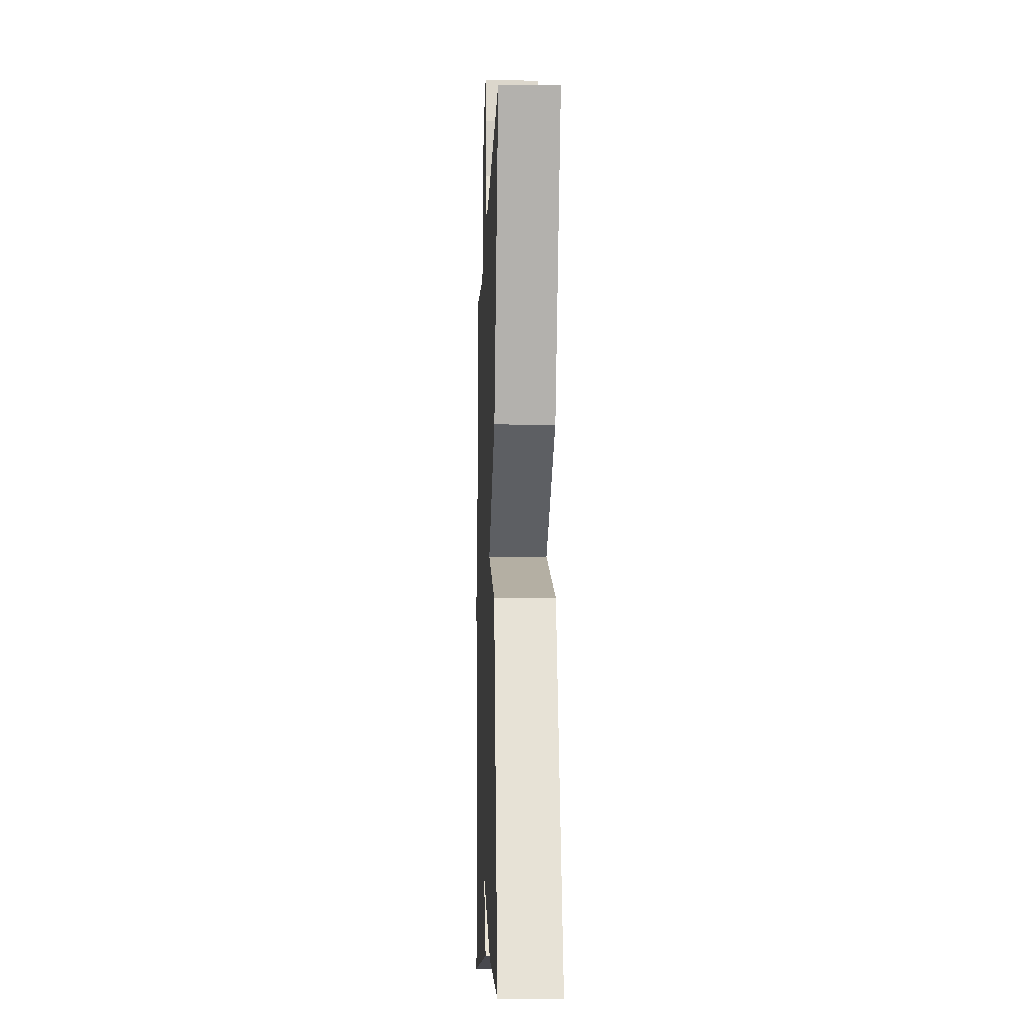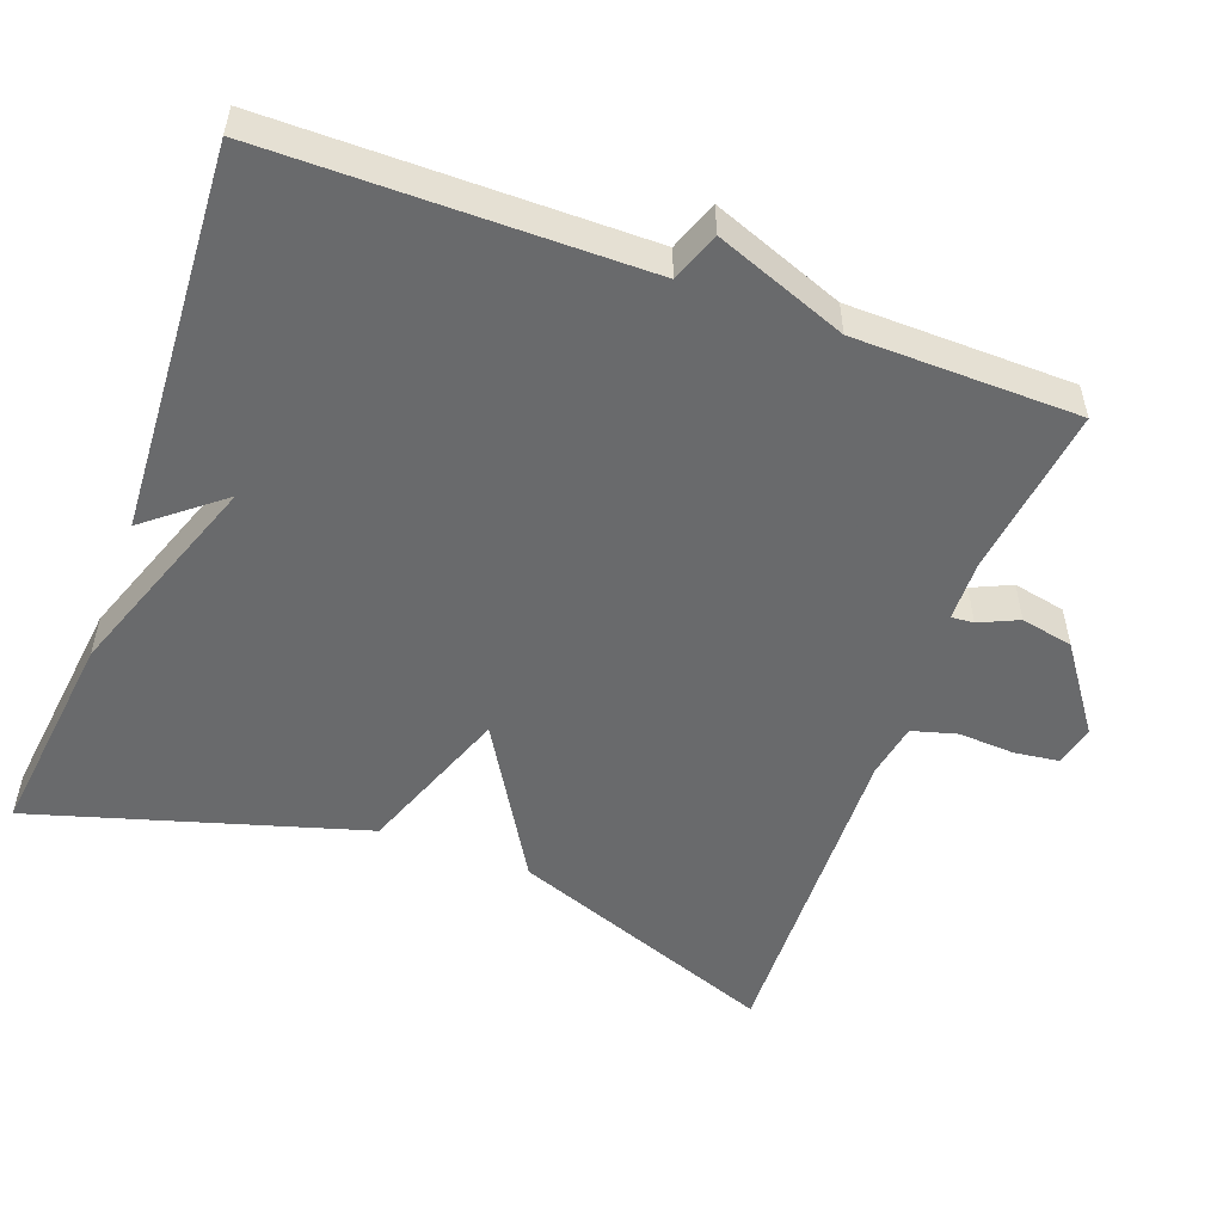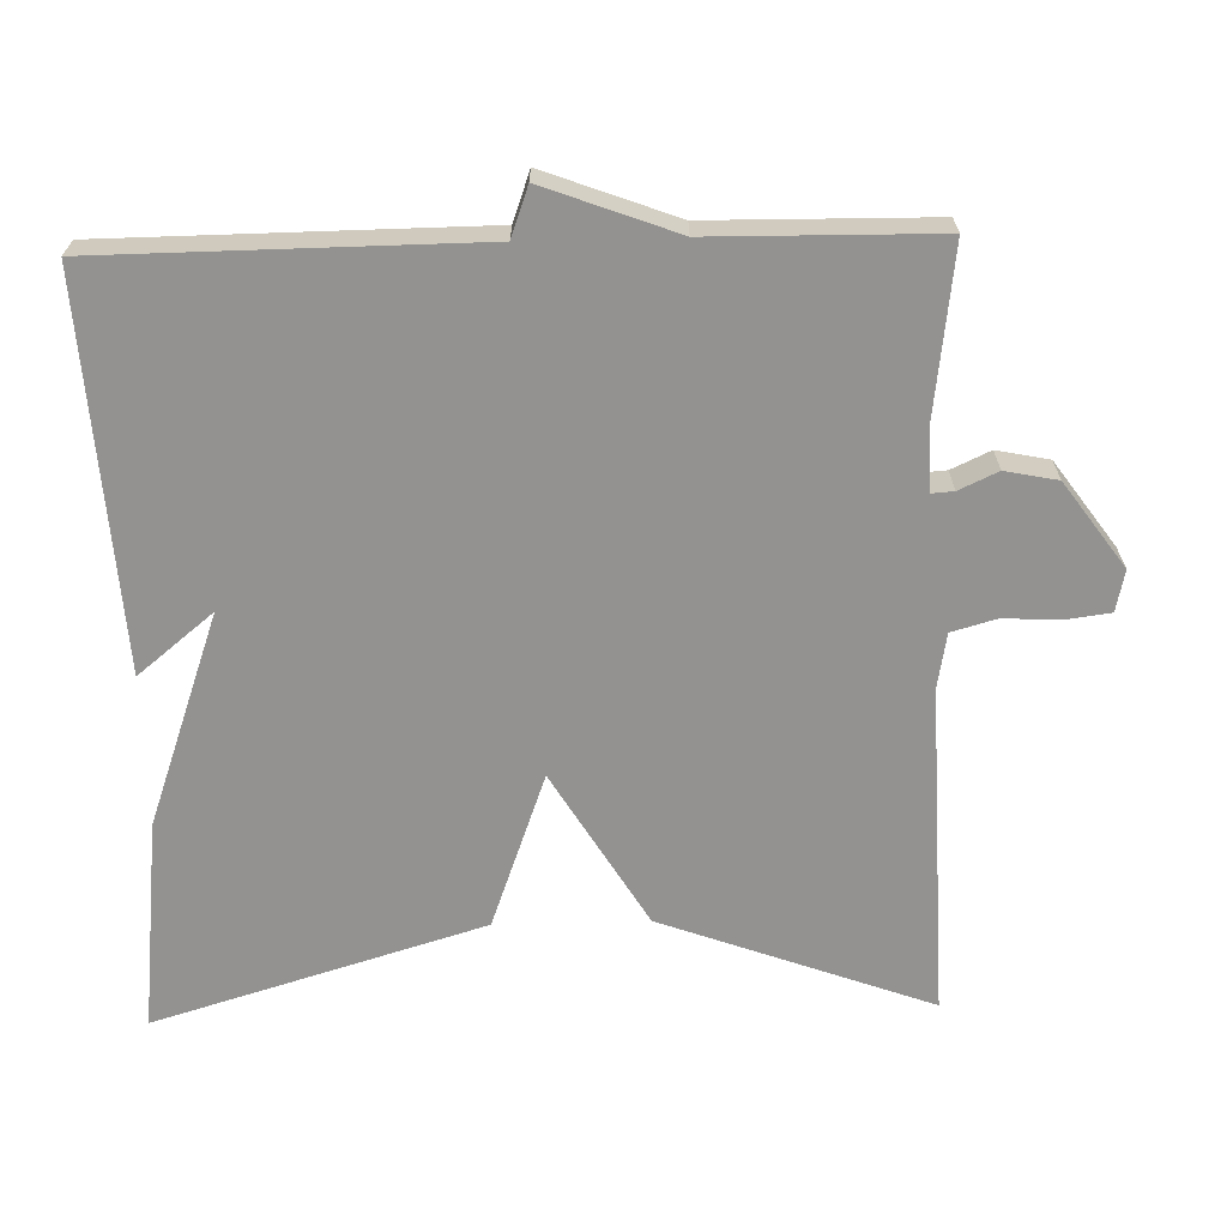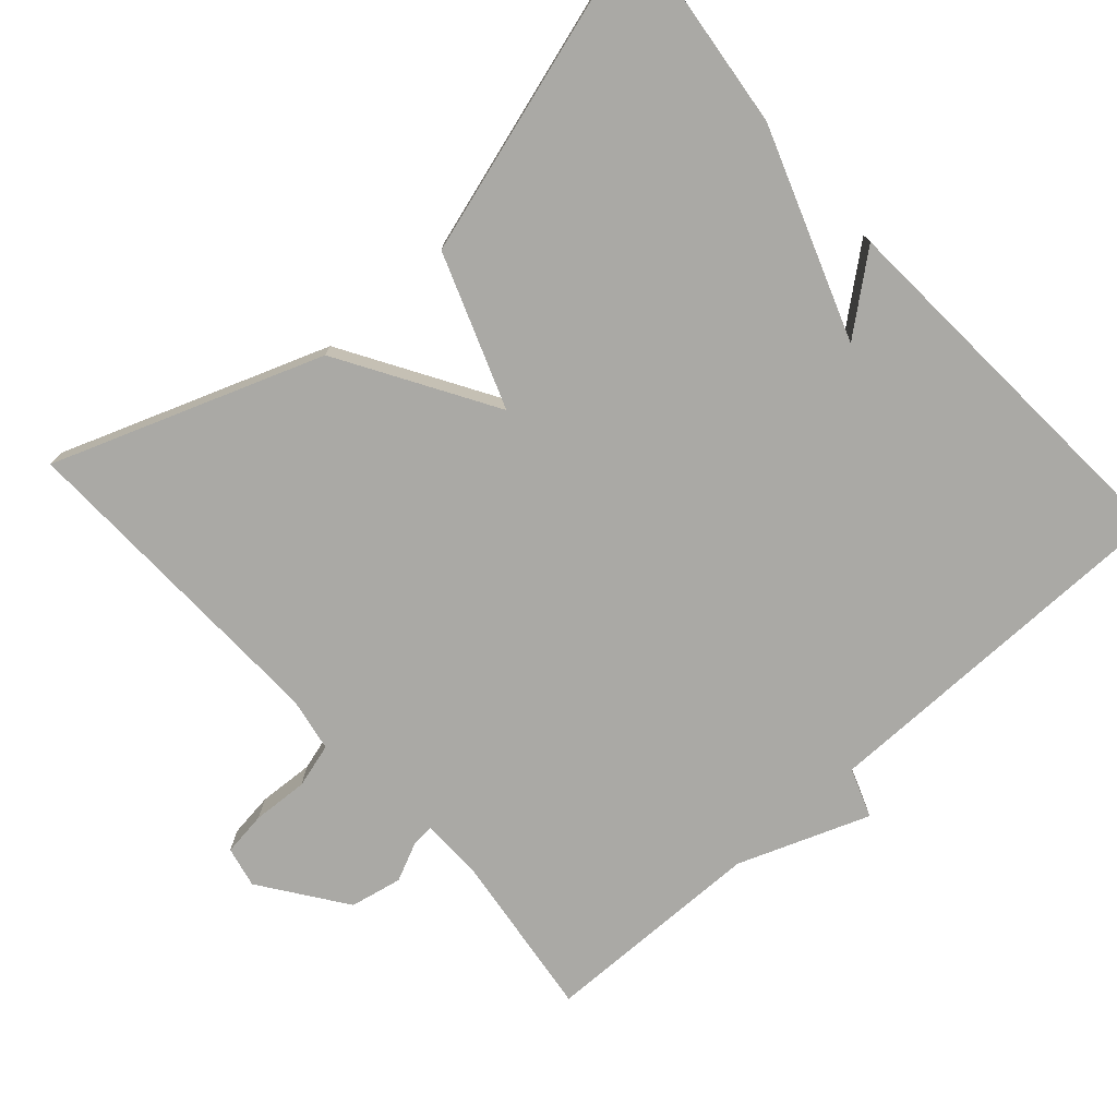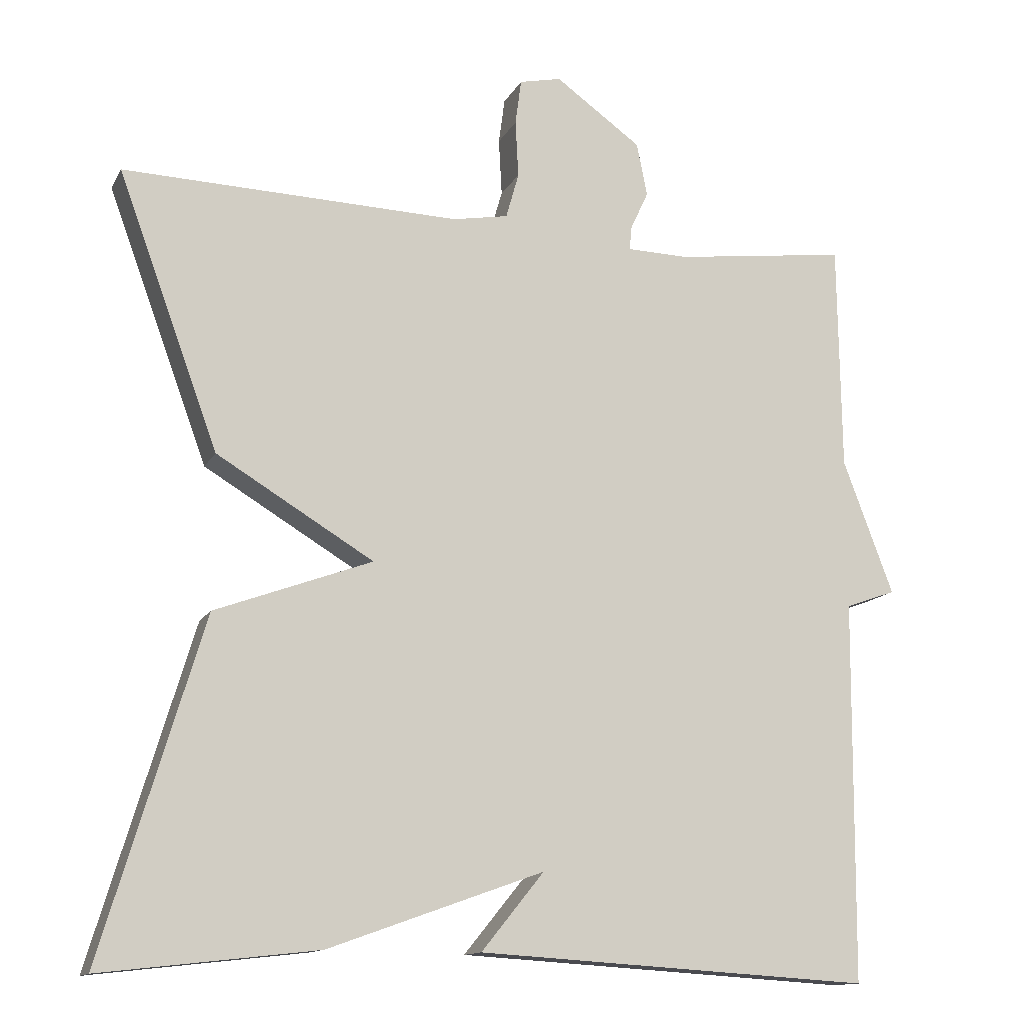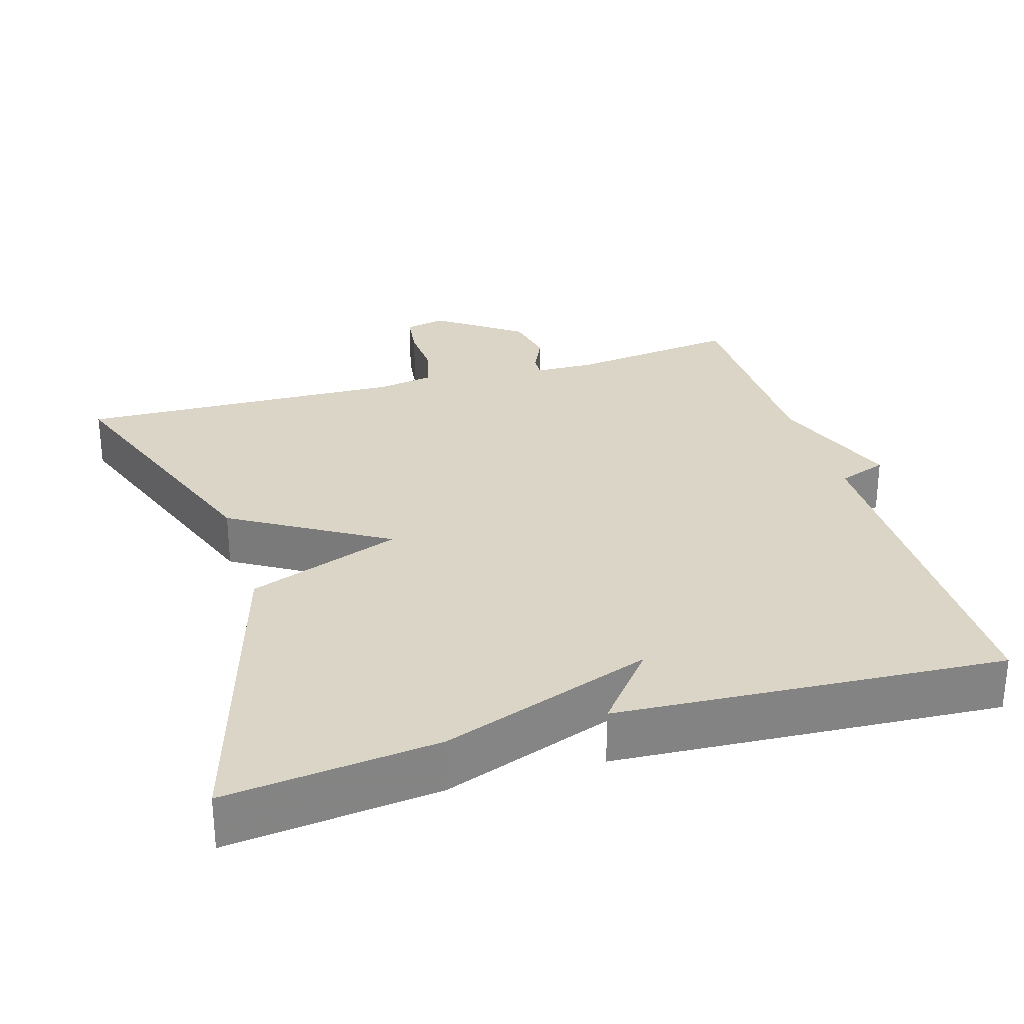
<metadata>
{"format":"obj","ext":"obj","renderer":"f3d","projection":"perspective","resolution":1024,"background":"white","views":[{"elev":-9.1,"azim":87.9,"up":"+Z"},{"elev":-52.9,"azim":-110.4,"up":"+Y"},{"elev":-66.5,"azim":-88.5,"up":"+Y"},{"elev":-75.4,"azim":131.8,"up":"+Y"},{"elev":-13.2,"azim":161.1,"up":"+Z"},{"elev":29.0,"azim":163.3,"up":"+Y"}]}
</metadata>
<code>
v -0.5 0.07 -0.5
v -0.504 0.07 0
v -0.57 0.07 0.024
v -0.504 0.07 0.2
v -0.5 0.07 0.5
v -0.273 0.07 0.471
v -0.192 0.07 0.473
v -0.194 0.07 0.503
v -0.218 0.07 0.555
v -0.204 0.07 0.625
v -0.091 0.07 0.706
v -0.036 0.07 0.694
v -0.028 0.07 0.634
v -0.032 0.07 0.559
v -0.015 0.07 0.499
v 0.058 0.07 0.486
v 0.5 0.07 0.5
v 0.368 0.07 0.14
v 0.162 0.07 0.016
v 0.368 0.07 -0.06
v 0.5 0.07 -0.5
v 0.217 0.07 -0.468
v -0.065 0.07 -0.367
v 0.017 0.07 -0.468
v -0.5 0 -0.5
v -0.504 0 0
v -0.57 0 0.024
v -0.504 0 0.2
v -0.5 0 0.5
v -0.273 0 0.471
v -0.192 0 0.473
v -0.194 0 0.503
v -0.218 0 0.555
v -0.204 0 0.625
v -0.091 0 0.706
v -0.036 0 0.694
v -0.028 0 0.634
v -0.032 0 0.559
v -0.015 0 0.499
v 0.058 0 0.486
v 0.5 0 0.5
v 0.368 0 0.14
v 0.162 0 0.016
v 0.368 0 -0.06
v 0.5 0 -0.5
v 0.217 0 -0.468
v -0.065 0 -0.367
v 0.017 0 -0.468
f 23 24 1 2
f 22 23 2
f 21 22 2
f 20 21 2
f 19 20 2
f 2 3 4
f 19 2 4
f 18 19 4
f 17 18 4
f 16 17 4
f 15 16 4
f 14 15 4
f 12 13 14
f 11 12 14
f 10 11 14
f 9 10 14
f 8 9 14
f 7 8 14
f 7 14 4
f 6 7 4
f 4 5 6
f 26 25 48 47
f 26 47 46
f 26 46 45
f 26 45 44
f 26 44 43
f 28 27 26
f 28 26 43
f 28 43 42
f 28 42 41
f 28 41 40
f 28 40 39
f 28 39 38
f 38 37 36
f 38 36 35
f 38 35 34
f 38 34 33
f 38 33 32
f 38 32 31
f 28 38 31
f 28 31 30
f 30 29 28
f 1 25 26 2
f 2 26 27 3
f 3 27 28 4
f 4 28 29 5
f 5 29 30 6
f 6 30 31 7
f 7 31 32 8
f 8 32 33 9
f 9 33 34 10
f 10 34 35 11
f 11 35 36 12
f 12 36 37 13
f 13 37 38 14
f 14 38 39 15
f 15 39 40 16
f 16 40 41 17
f 17 41 42 18
f 18 42 43 19
f 19 43 44 20
f 20 44 45 21
f 21 45 46 22
f 22 46 47 23
f 23 47 48 24
f 24 48 25 1

</code>
